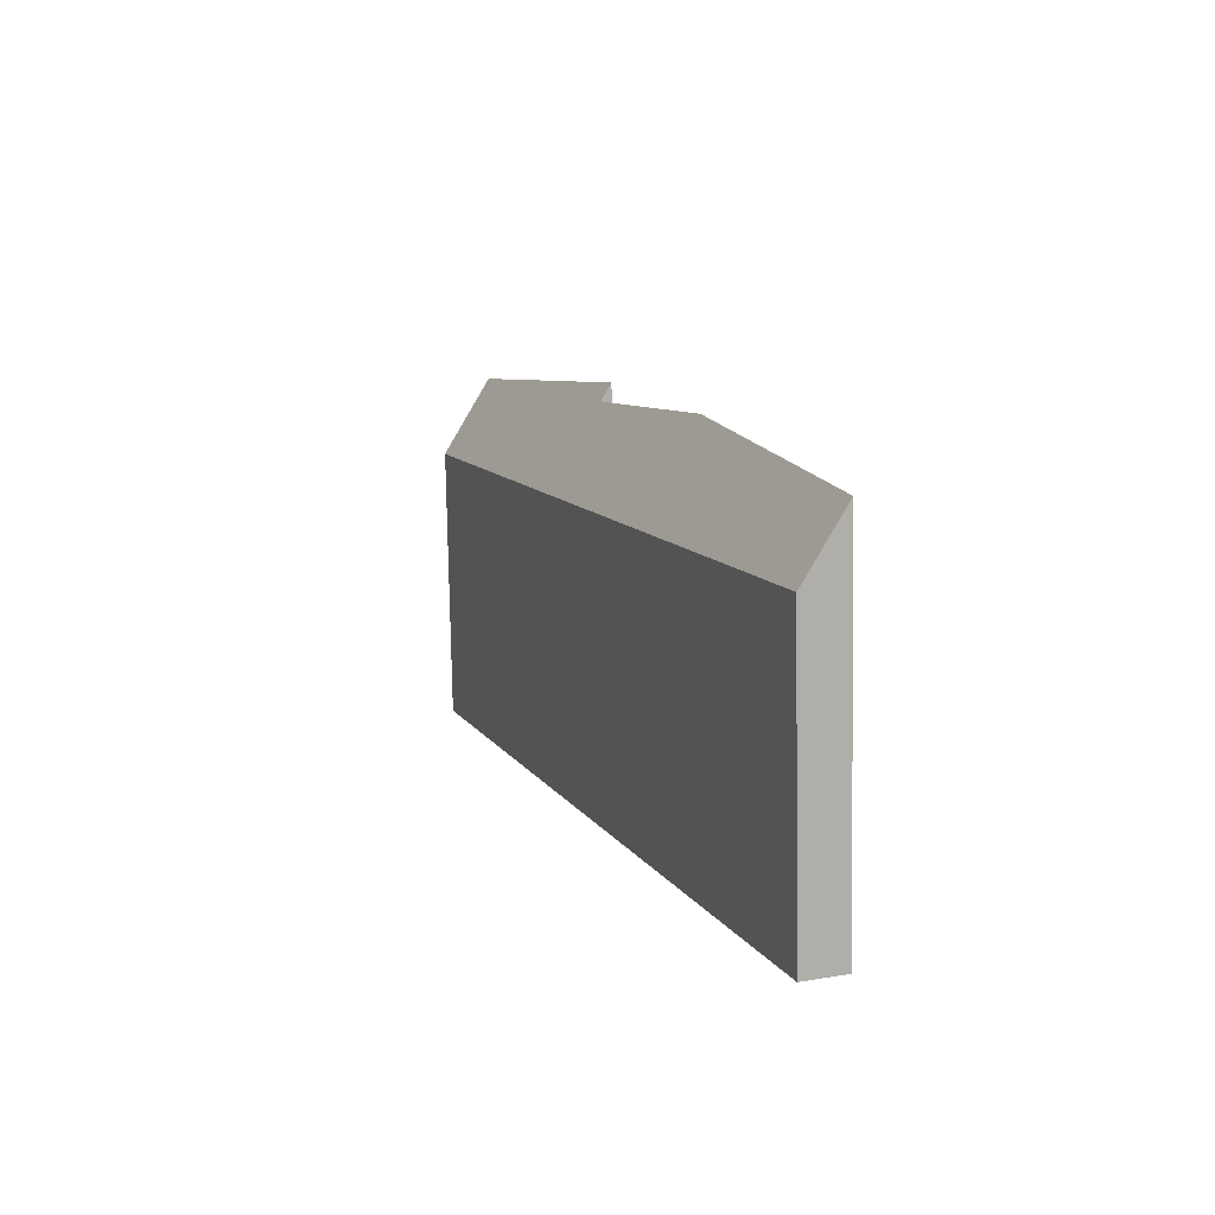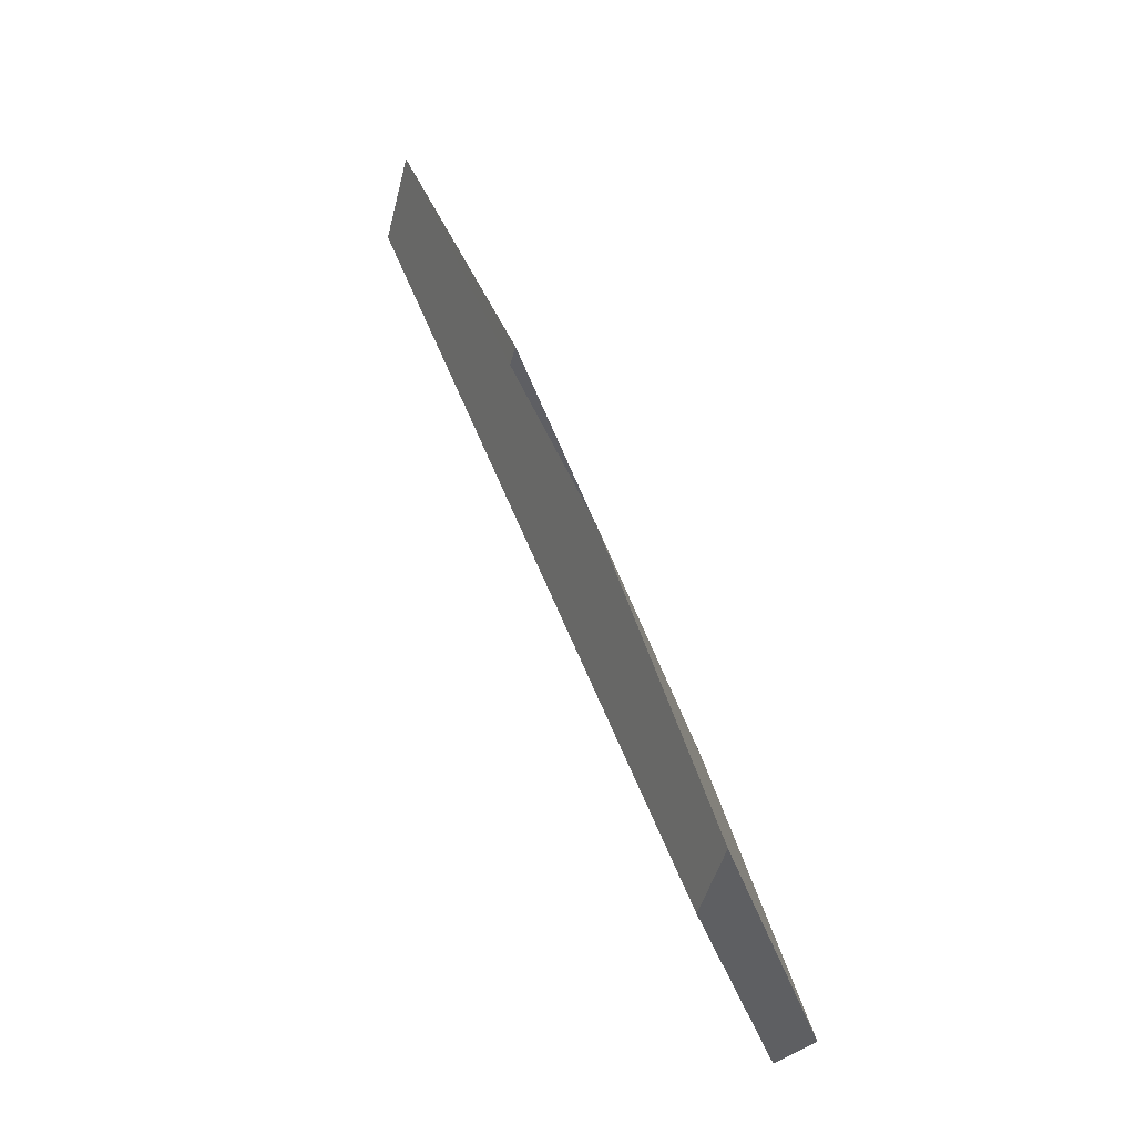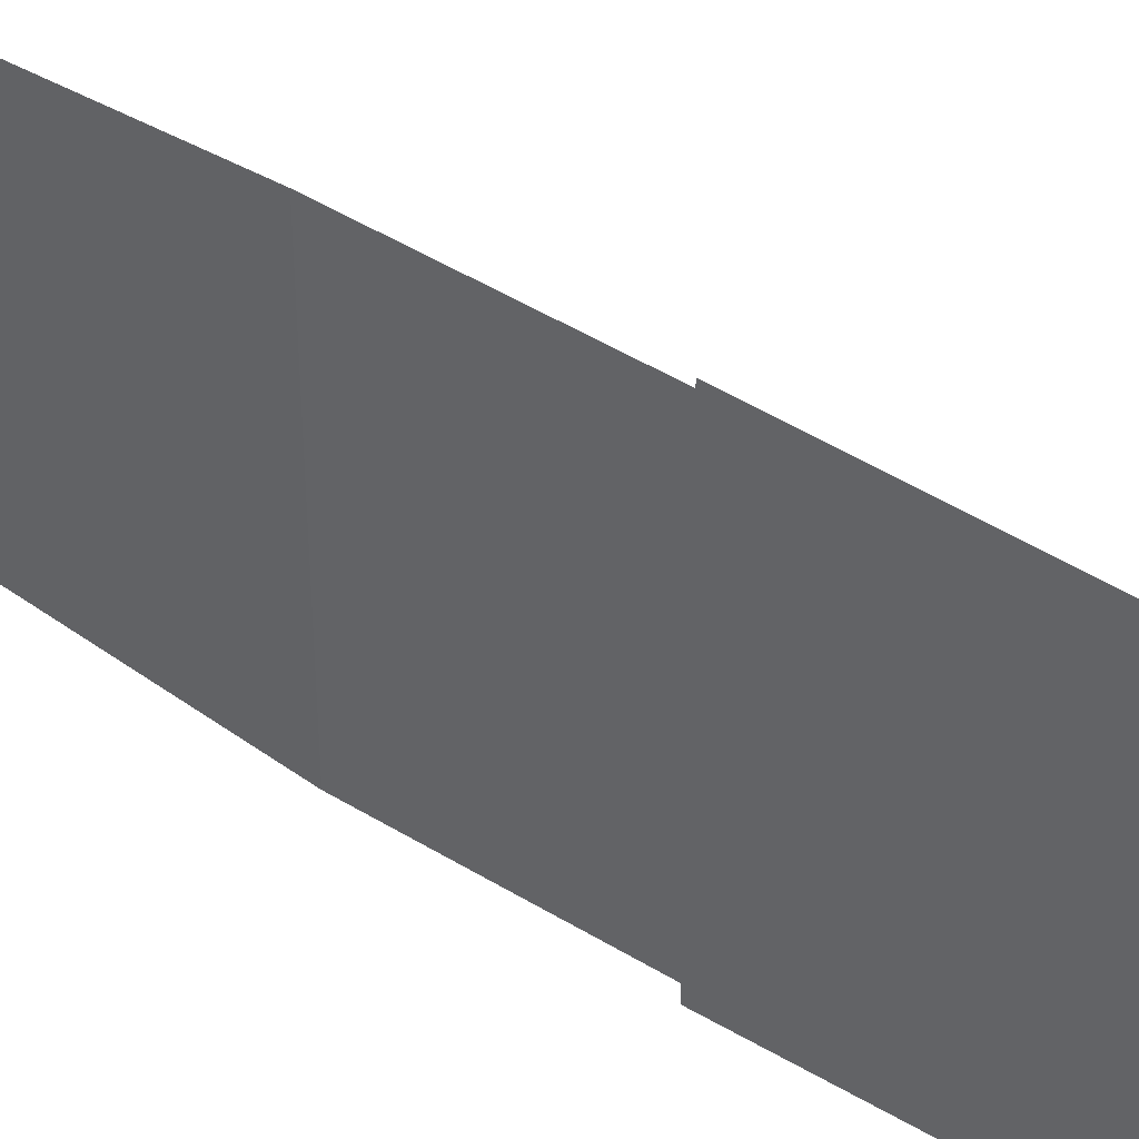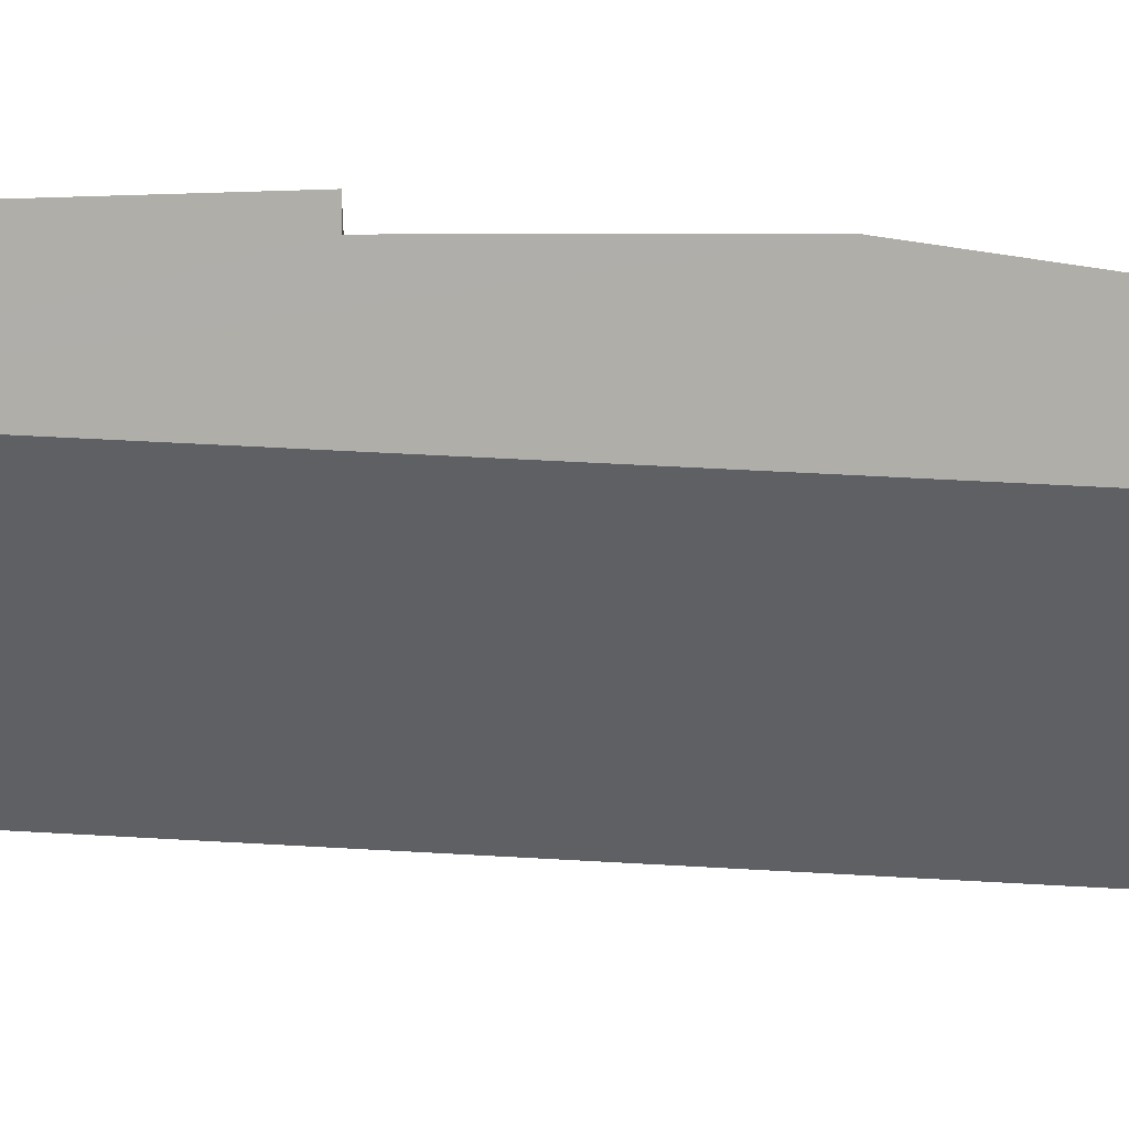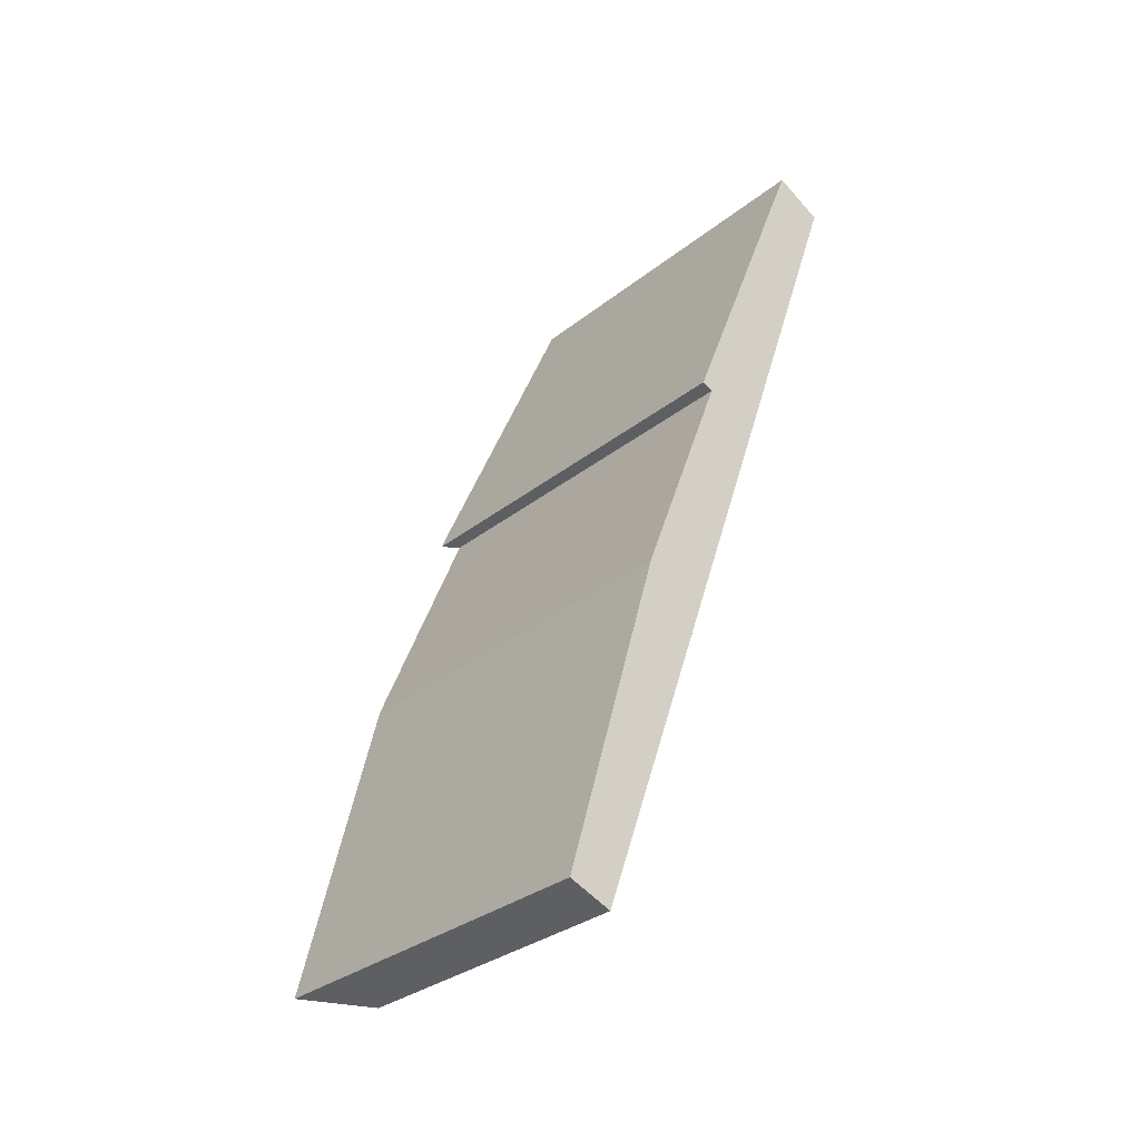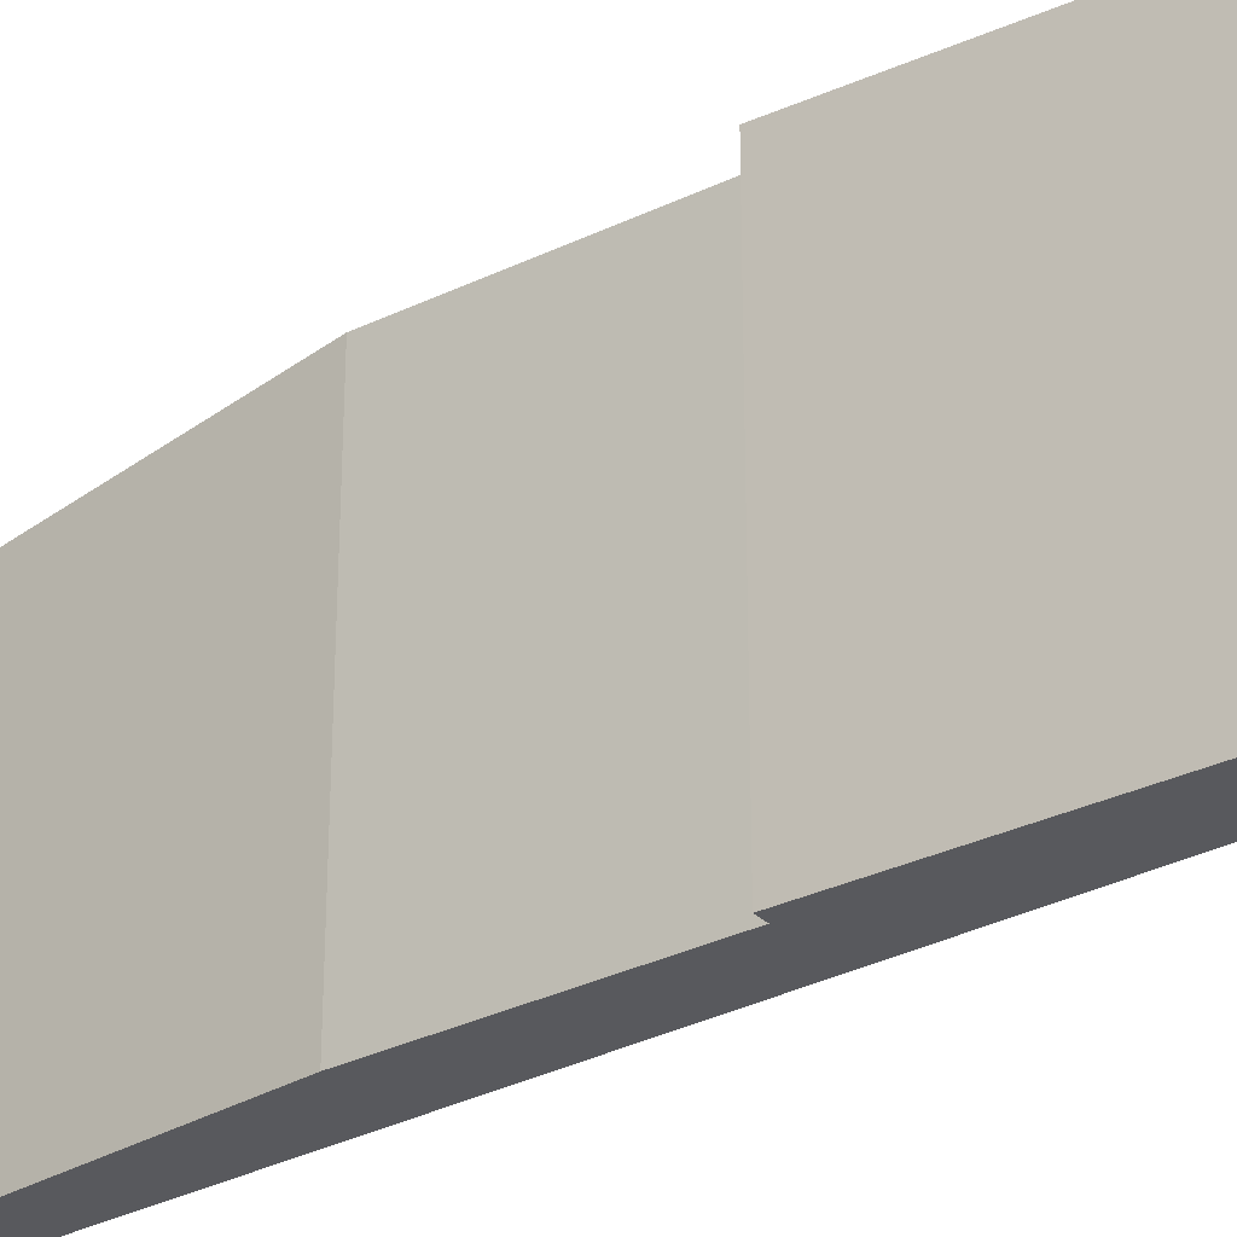
<metadata>
{"format":"obj","ext":"obj","renderer":"f3d","projection":"perspective","resolution":1024,"background":"white","views":[{"elev":-79.3,"azim":-179.0,"up":"+Z"},{"elev":-38.2,"azim":-163.4,"up":"+Z"},{"elev":40.3,"azim":-31.9,"up":"+Y"},{"elev":46.1,"azim":113.4,"up":"+Y"},{"elev":-31.7,"azim":-42.1,"up":"+Z"},{"elev":-29.8,"azim":-31.5,"up":"+Y"}]}
</metadata>
<code>
v  7.61 9.217 22.17
v  4.506 9.335 13.66
v  4.234 9.77 13.77
v  2.361 9.562 8.066
v  1.04 7.232 -0.395
v  0 8.87 5.431e-16
v  8.83 7.232 21.58
v  7.61 -1.358e-15 22.17
v  8.83 -1.321e-15 21.58
v  1.04 2.419e-17 -0.395
v  0 0 0
v  2.361 -4.939e-16 8.066
v  4.506 -8.363e-16 13.66
v  4.234 -8.433e-16 13.77
g defaultobject
f 1 2 3
f 4 5 6
f 5 4 7
f 7 4 2
f 7 2 1
f 8 7 1
f 7 8 9
f 9 5 7
f 5 9 10
f 5 11 6
f 11 5 10
f 6 12 4
f 12 6 11
f 12 2 4
f 2 12 13
f 14 1 3
f 1 14 8
f 2 14 3
f 14 2 13
f 9 11 10
f 11 9 12
f 12 9 13
f 13 9 14
f 14 9 8

</code>
